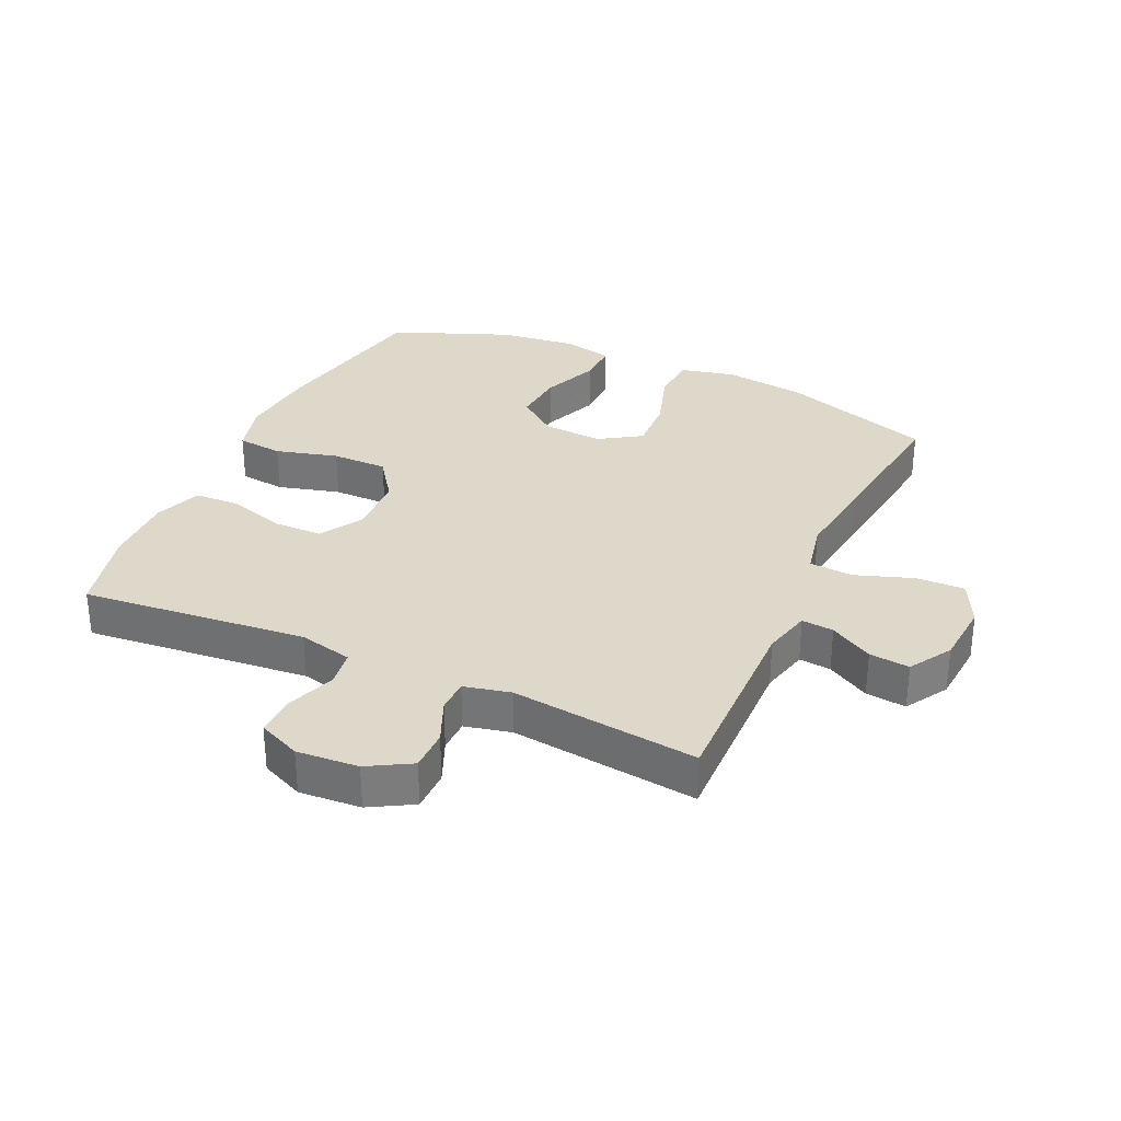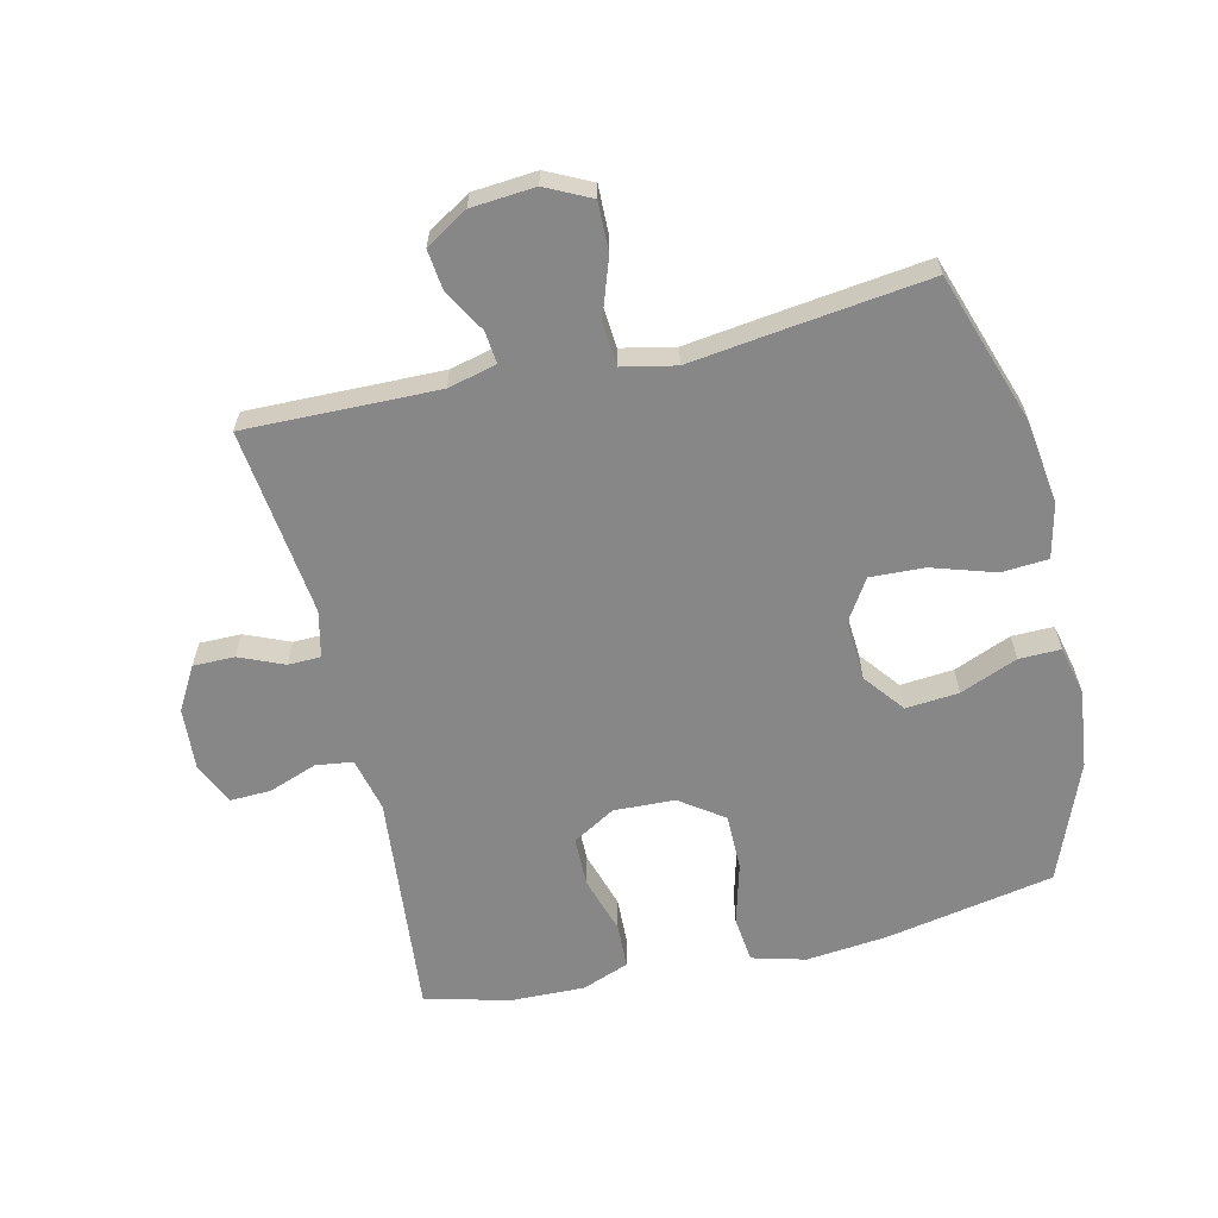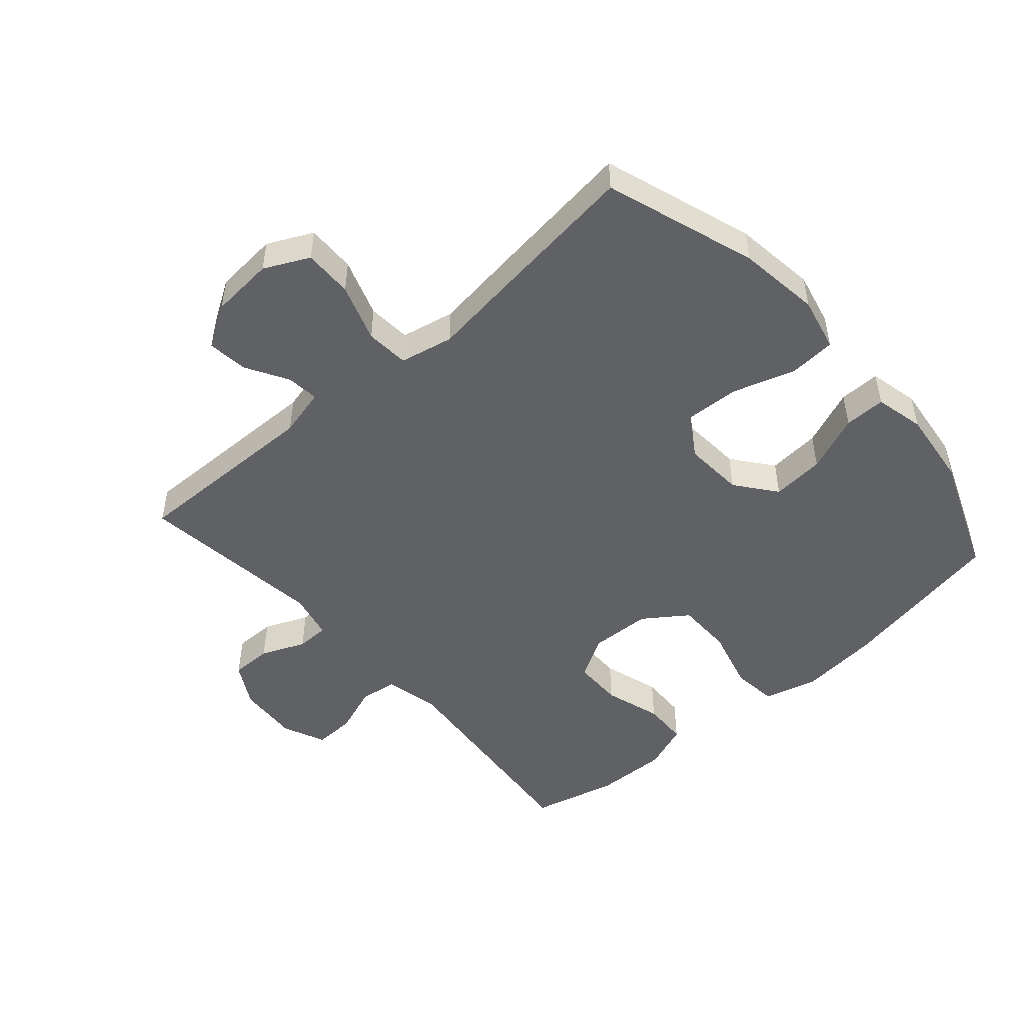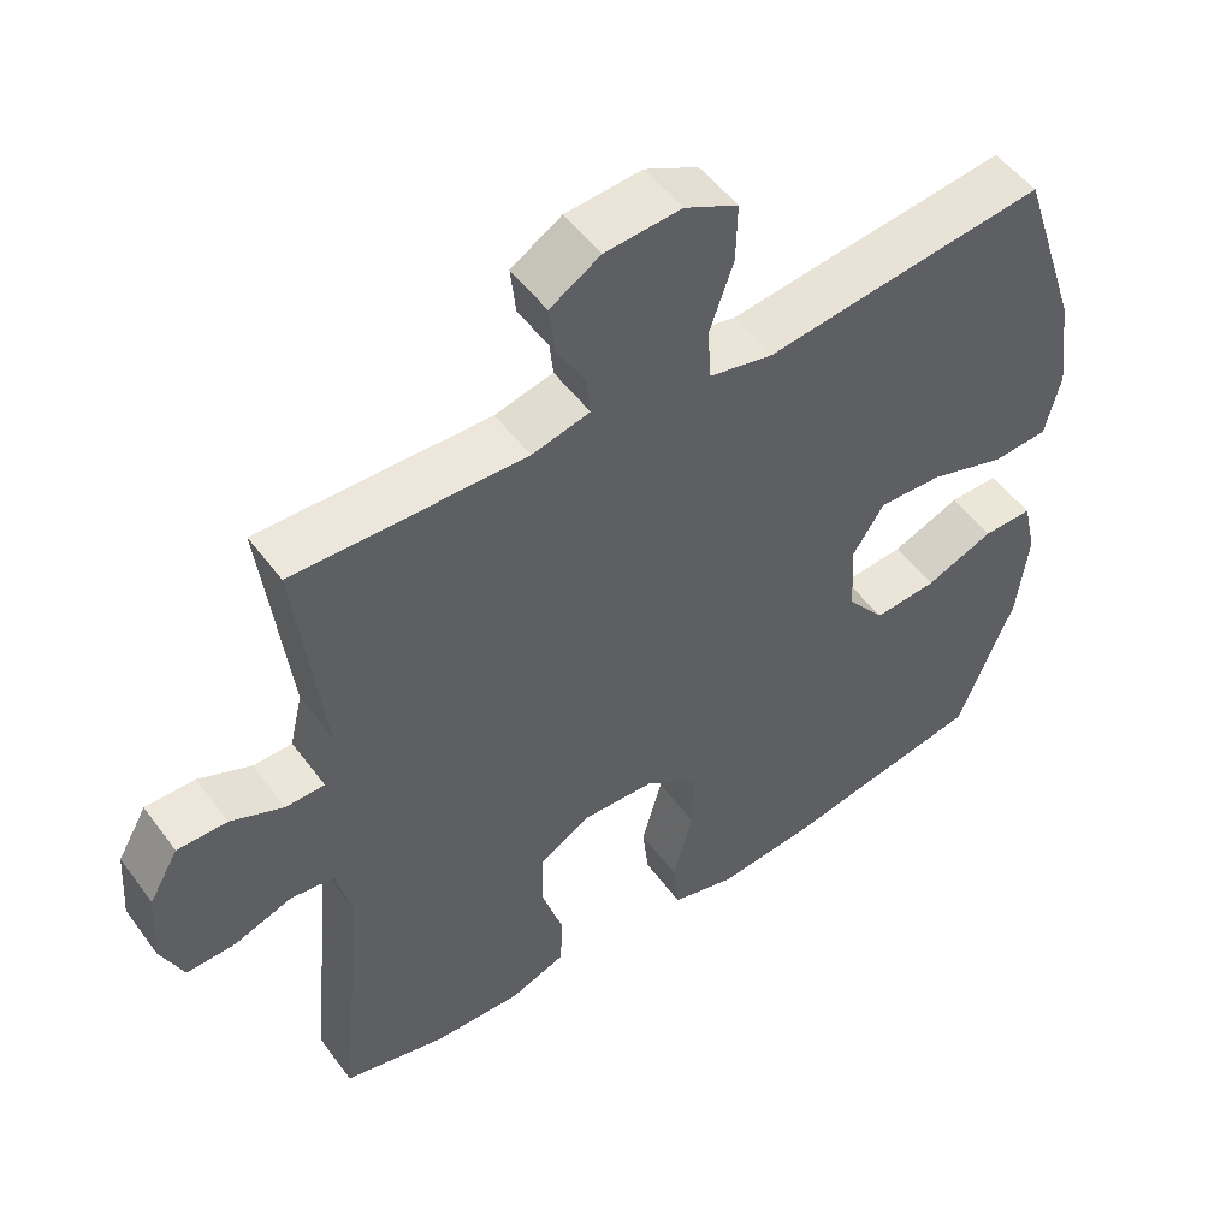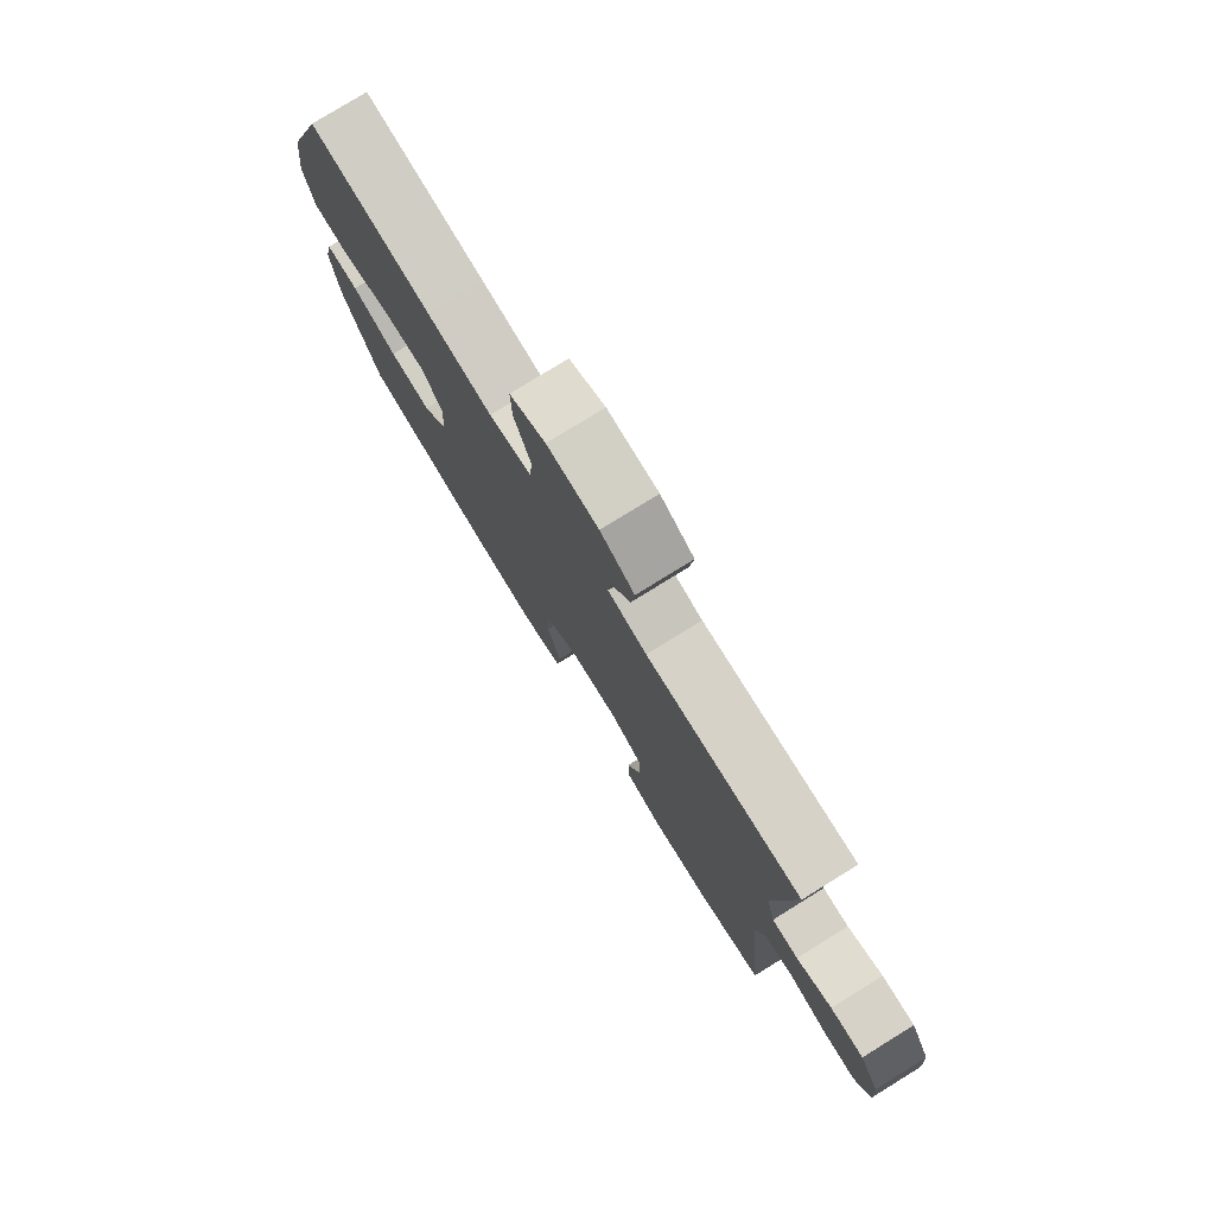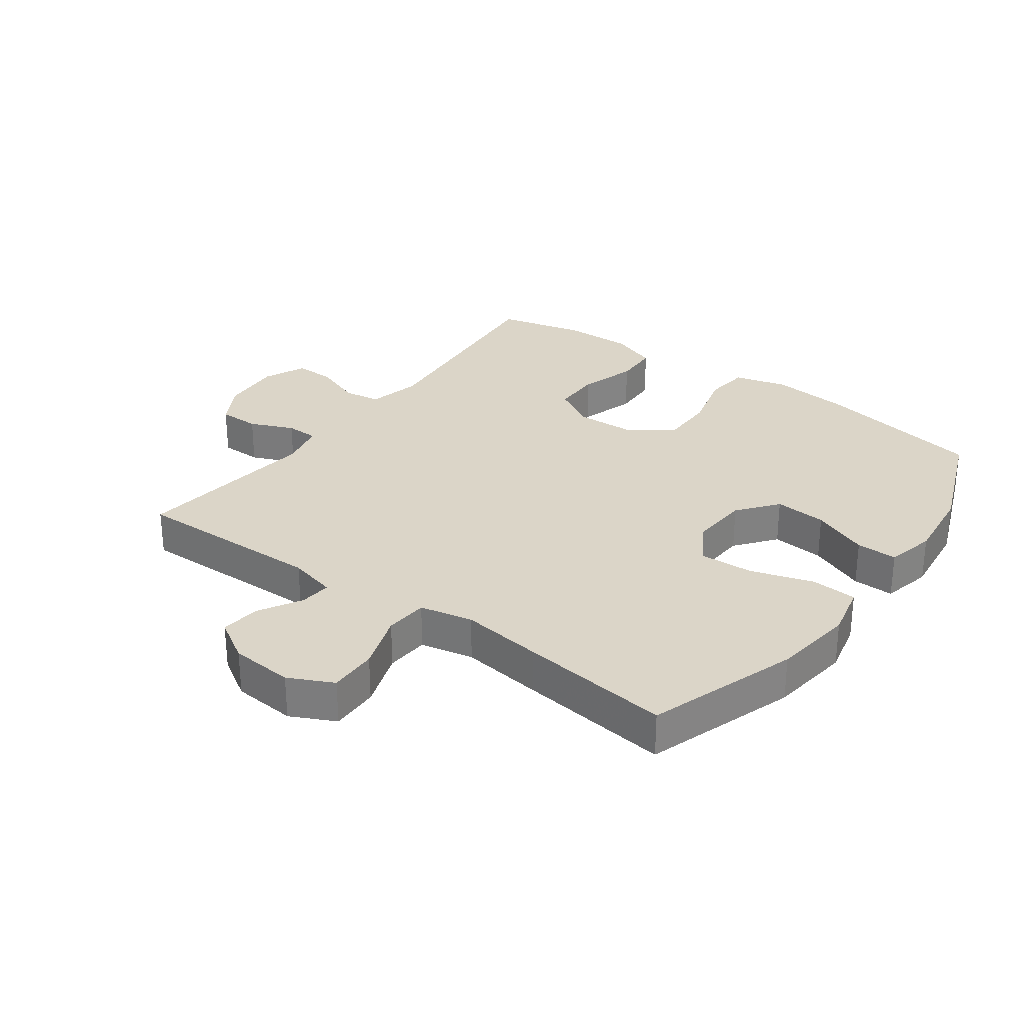
<metadata>
{"format":"obj","ext":"obj","renderer":"f3d","projection":"perspective","resolution":1024,"background":"white","views":[{"elev":31.6,"azim":-65.4,"up":"+Y"},{"elev":-62.3,"azim":13.3,"up":"+Y"},{"elev":-49.2,"azim":41.4,"up":"+Y"},{"elev":51.2,"azim":-35.2,"up":"+Z"},{"elev":78.5,"azim":-121.7,"up":"+Z"},{"elev":29.5,"azim":36.2,"up":"+Y"}]}
</metadata>
<code>
v 0.5 0.07 -0.5
v 0.231 0.07 -0.551
v 0.103 0.07 -0.564
v 0.018 0.07 -0.541
v 0.01 0.07 -0.468
v 0.037 0.07 -0.369
v 0.037 0.07 -0.28
v -0.032 0.07 -0.231
v -0.129 0.07 -0.227
v -0.197 0.07 -0.267
v -0.198 0.07 -0.346
v -0.17 0.07 -0.437
v -0.173 0.07 -0.509
v -0.248 0.07 -0.537
v -0.363 0.07 -0.534
v -0.5 0.07 -0.5
v -0.465 0.07 -0.141
v -0.485 0.07 -0.055
v -0.544 0.07 -0.047
v -0.621 0.07 -0.075
v -0.686 0.07 -0.077
v -0.716 0.07 -0.009
v -0.709 0.07 0.089
v -0.67 0.07 0.157
v -0.604 0.07 0.157
v -0.534 0.07 0.127
v -0.482 0.07 0.128
v -0.465 0.07 0.202
v -0.5 0.07 0.5
v -0.194 0.07 0.494
v -0.117 0.07 0.513
v -0.122 0.07 0.564
v -0.161 0.07 0.632
v -0.168 0.07 0.696
v -0.101 0.07 0.737
v 0 0.07 0.745
v 0.071 0.07 0.71
v 0.069 0.07 0.632
v 0.037 0.07 0.54
v 0.042 0.07 0.471
v 0.127 0.07 0.453
v 0.258 0.07 0.47
v 0.5 0.07 0.5
v 0.58 0.07 0.259
v 0.597 0.07 0.128
v 0.577 0.07 0.042
v 0.503 0.07 0.037
v 0.403 0.07 0.069
v 0.317 0.07 0.073
v 0.275 0.07 0.007
v 0.281 0.07 -0.089
v 0.331 0.07 -0.153
v 0.415 0.07 -0.146
v 0.506 0.07 -0.109
v 0.572 0.07 -0.108
v 0.59 0.07 -0.187
v 0.575 0.07 -0.311
v 0.5 0 -0.5
v 0.231 0 -0.551
v 0.103 0 -0.564
v 0.018 0 -0.541
v 0.01 0 -0.468
v 0.037 0 -0.369
v 0.037 0 -0.28
v -0.032 0 -0.231
v -0.129 0 -0.227
v -0.197 0 -0.267
v -0.198 0 -0.346
v -0.17 0 -0.437
v -0.173 0 -0.509
v -0.248 0 -0.537
v -0.363 0 -0.534
v -0.5 0 -0.5
v -0.465 0 -0.141
v -0.485 0 -0.055
v -0.544 0 -0.047
v -0.621 0 -0.075
v -0.686 0 -0.077
v -0.716 0 -0.009
v -0.709 0 0.089
v -0.67 0 0.157
v -0.604 0 0.157
v -0.534 0 0.127
v -0.482 0 0.128
v -0.465 0 0.202
v -0.5 0 0.5
v -0.194 0 0.494
v -0.117 0 0.513
v -0.122 0 0.564
v -0.161 0 0.632
v -0.168 0 0.696
v -0.101 0 0.737
v 0 0 0.745
v 0.071 0 0.71
v 0.069 0 0.632
v 0.037 0 0.54
v 0.042 0 0.471
v 0.127 0 0.453
v 0.258 0 0.47
v 0.5 0 0.5
v 0.58 0 0.259
v 0.597 0 0.128
v 0.577 0 0.042
v 0.503 0 0.037
v 0.403 0 0.069
v 0.317 0 0.073
v 0.275 0 0.007
v 0.281 0 -0.089
v 0.331 0 -0.153
v 0.415 0 -0.146
v 0.506 0 -0.109
v 0.572 0 -0.108
v 0.59 0 -0.187
v 0.575 0 -0.311
f 53 54 55 56
f 52 53 56 57
f 45 46 47 48
f 45 48 49
f 44 45 49
f 41 42 43 44
f 40 41 44 49
f 36 37 38 39
f 36 39 40
f 35 36 40
f 32 33 34 35
f 31 32 35 40
f 30 31 40 49
f 28 29 30 49
f 23 24 25 26
f 23 26 27
f 22 23 27
f 19 20 21 22
f 18 19 22 27
f 17 18 27 28
f 15 16 17
f 11 12 13 14
f 10 11 14 15
f 3 4 5 6
f 3 6 7
f 2 3 7
f 52 57 1 2
f 51 52 2 7
f 50 51 7 8
f 49 50 8 9
f 28 49 9 10
f 10 15 17 28
f 113 112 111 110
f 114 113 110 109
f 105 104 103 102
f 106 105 102
f 106 102 101
f 101 100 99 98
f 106 101 98 97
f 96 95 94 93
f 97 96 93
f 97 93 92
f 92 91 90 89
f 97 92 89 88
f 106 97 88 87
f 106 87 86 85
f 83 82 81 80
f 84 83 80
f 84 80 79
f 79 78 77 76
f 84 79 76 75
f 85 84 75 74
f 74 73 72
f 71 70 69 68
f 72 71 68 67
f 63 62 61 60
f 64 63 60
f 64 60 59
f 59 58 114 109
f 64 59 109 108
f 65 64 108 107
f 66 65 107 106
f 67 66 106 85
f 85 74 72 67
f 1 58 59 2
f 2 59 60 3
f 3 60 61 4
f 4 61 62 5
f 5 62 63 6
f 6 63 64 7
f 7 64 65 8
f 8 65 66 9
f 9 66 67 10
f 10 67 68 11
f 11 68 69 12
f 12 69 70 13
f 13 70 71 14
f 14 71 72 15
f 15 72 73 16
f 16 73 74 17
f 17 74 75 18
f 18 75 76 19
f 19 76 77 20
f 20 77 78 21
f 21 78 79 22
f 22 79 80 23
f 23 80 81 24
f 24 81 82 25
f 25 82 83 26
f 26 83 84 27
f 27 84 85 28
f 28 85 86 29
f 29 86 87 30
f 30 87 88 31
f 31 88 89 32
f 32 89 90 33
f 33 90 91 34
f 34 91 92 35
f 35 92 93 36
f 36 93 94 37
f 37 94 95 38
f 38 95 96 39
f 39 96 97 40
f 40 97 98 41
f 41 98 99 42
f 42 99 100 43
f 43 100 101 44
f 44 101 102 45
f 45 102 103 46
f 46 103 104 47
f 47 104 105 48
f 48 105 106 49
f 49 106 107 50
f 50 107 108 51
f 51 108 109 52
f 52 109 110 53
f 53 110 111 54
f 54 111 112 55
f 55 112 113 56
f 56 113 114 57
f 57 114 58 1

</code>
